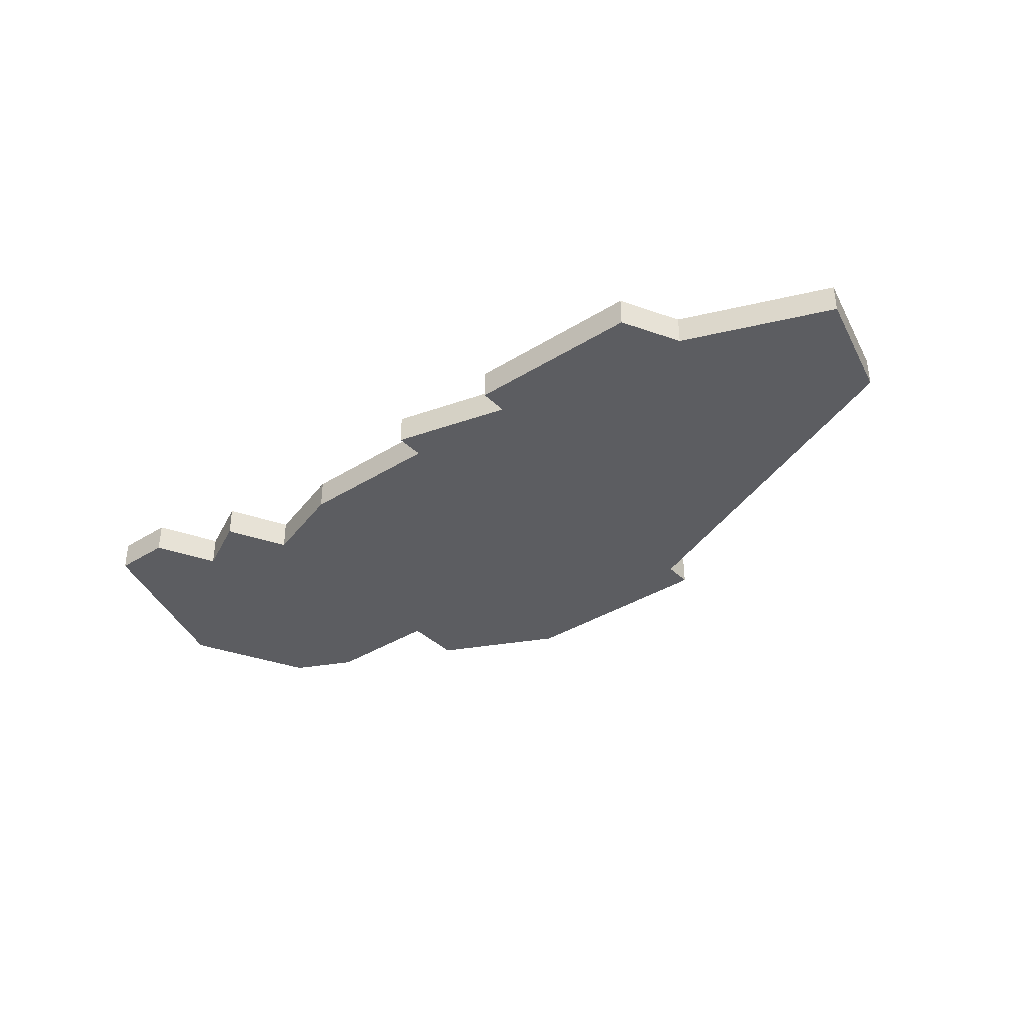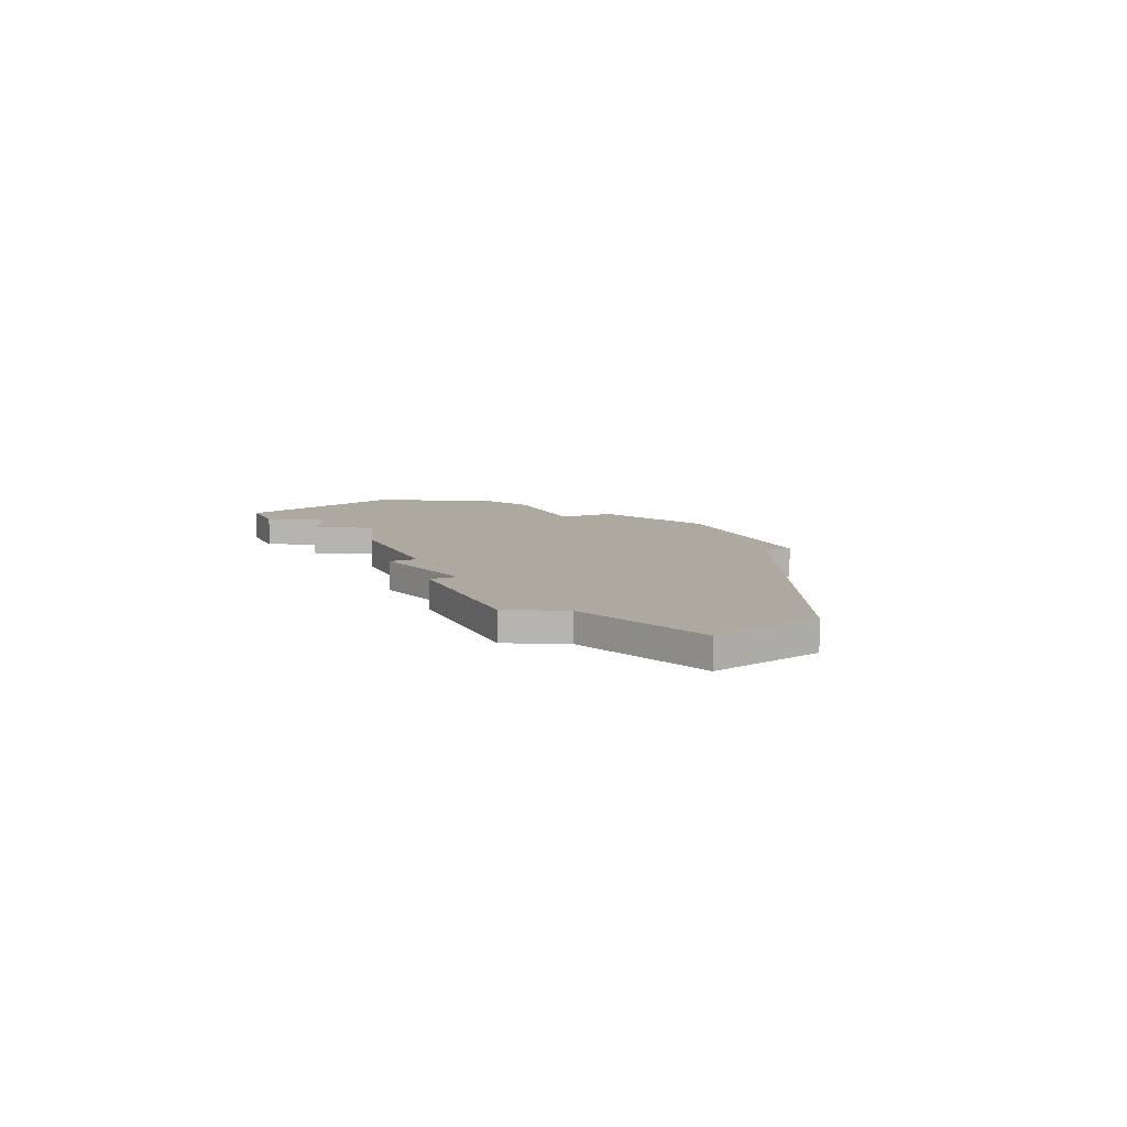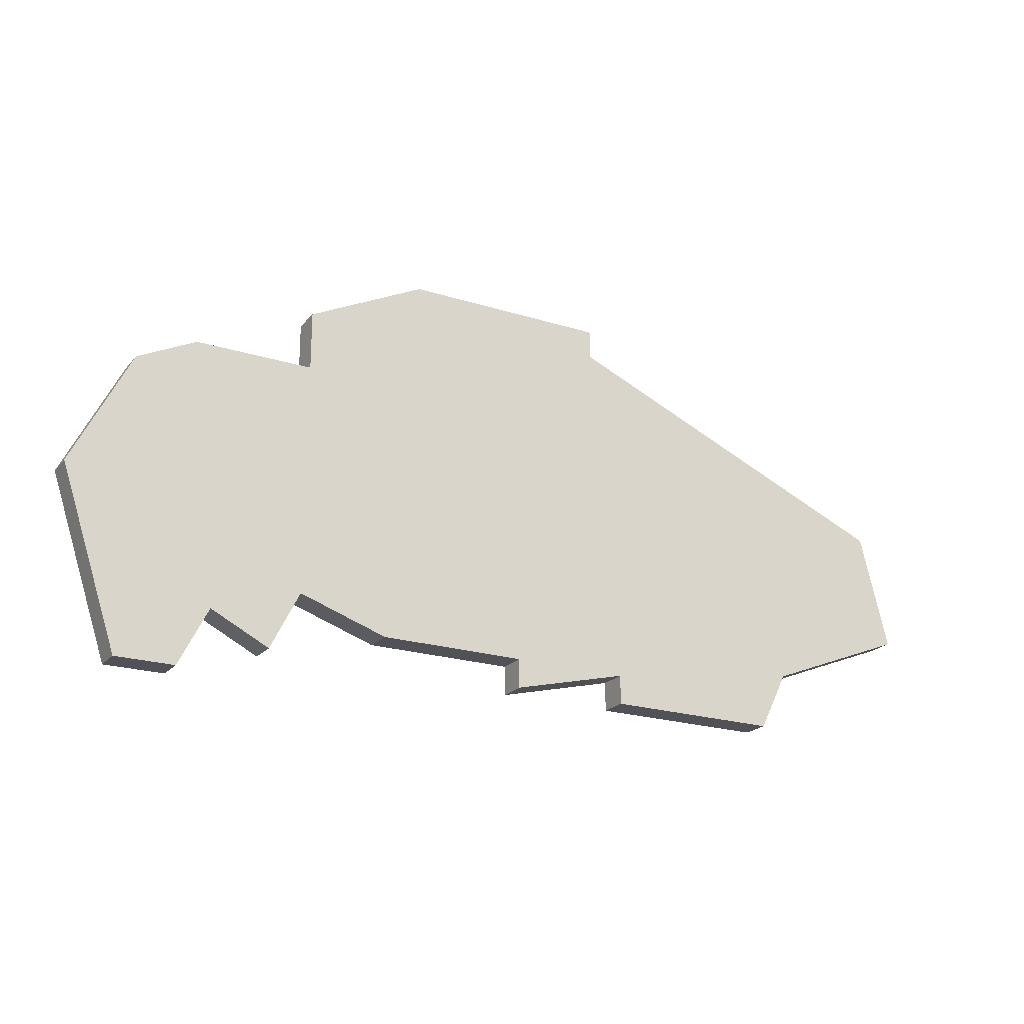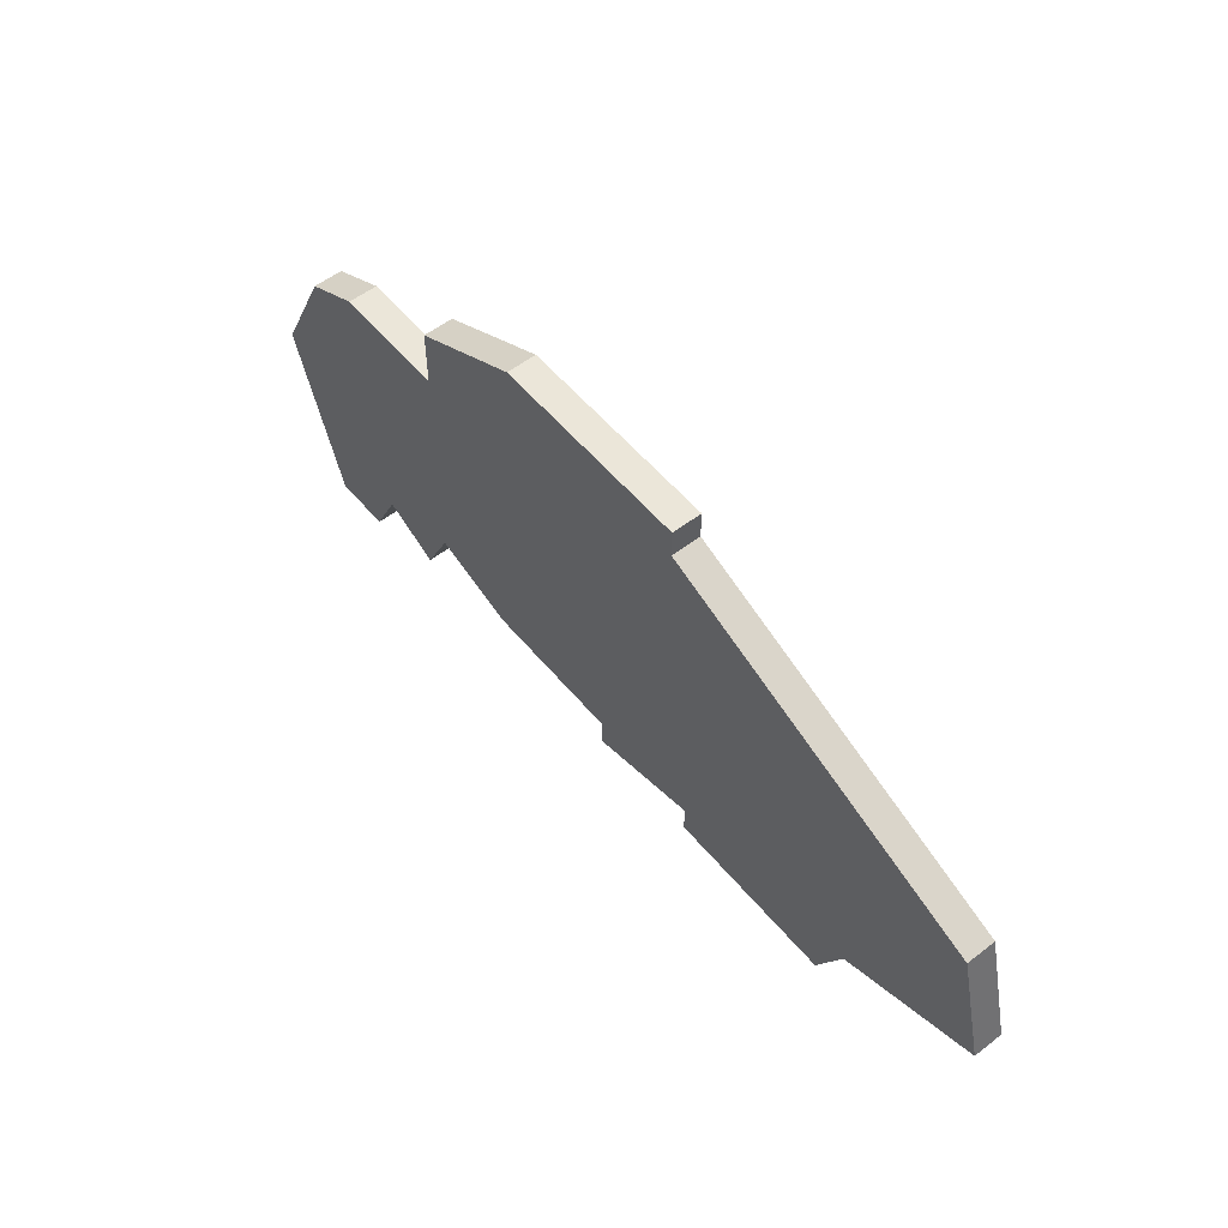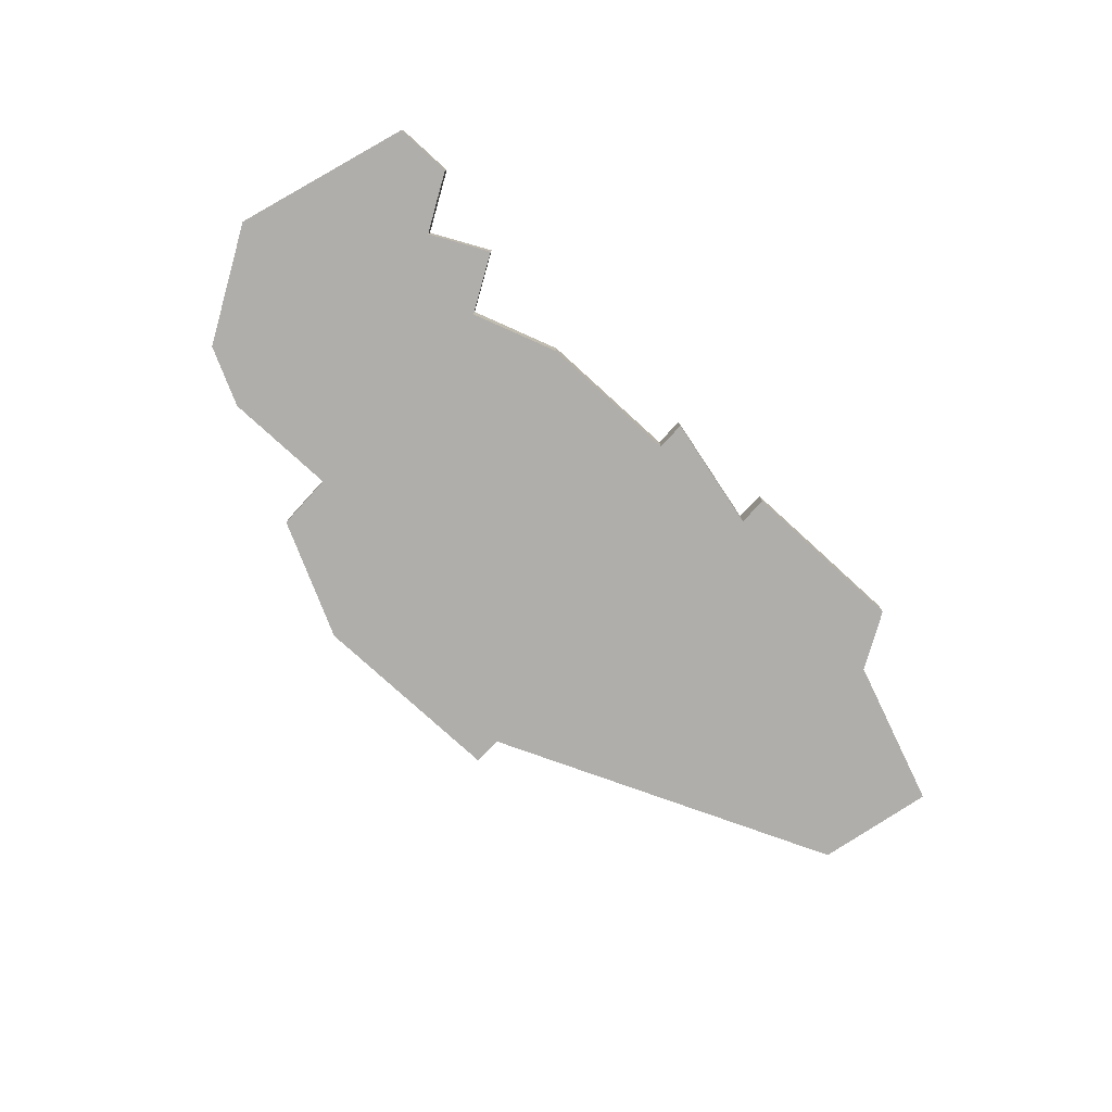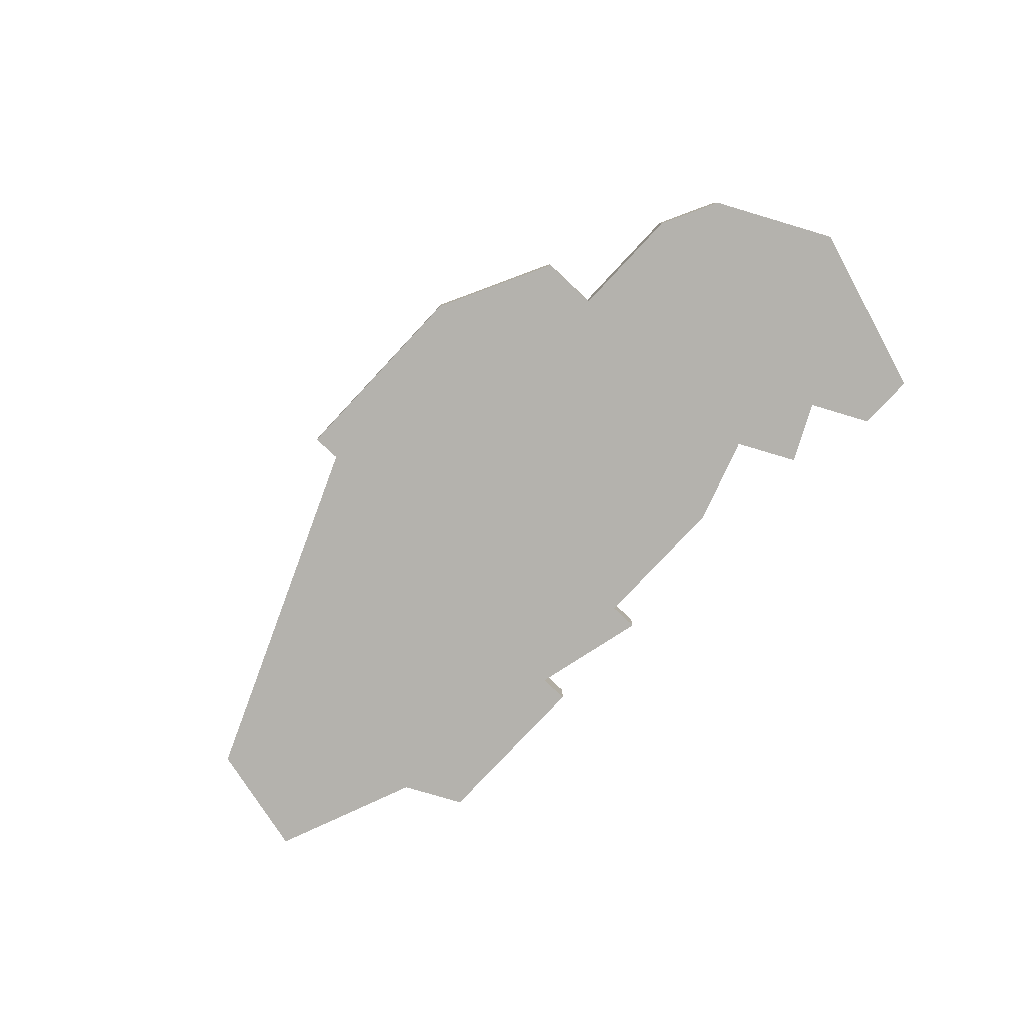
<metadata>
{"format":"obj","ext":"obj","renderer":"f3d","projection":"perspective","resolution":1024,"background":"white","views":[{"elev":-36.9,"azim":38.9,"up":"+Z"},{"elev":9.1,"azim":66.4,"up":"+Z"},{"elev":-21.6,"azim":-28.9,"up":"+Y"},{"elev":55.3,"azim":50.9,"up":"+Y"},{"elev":-77.9,"azim":-42.4,"up":"+Z"},{"elev":-79.6,"azim":-133.1,"up":"+Z"}]}
</metadata>
<code>
v 4021 -1062 0
v 4021 -1062 1
v 3995 -1057 0
v 3995 -1057 1
v 4003 -1050 0
v 4003 -1050 1
v 4003 -1060 0
v 4003 -1060 1
v 4003 -1052 0
v 4003 -1052 1
v 4011 -1061 0
v 4011 -1061 1
v 4011 -1062 0
v 4011 -1062 1
v 4027 -1058 0
v 4027 -1058 1
v 4002 -1062 0
v 4002 -1062 1
v 4026 -1054 0
v 4026 -1054 1
v 4000 -1061 0
v 4000 -1061 1
v 3999 -1052 0
v 3999 -1052 1
v 3999 -1063 0
v 3999 -1063 1
v 4007 -1048 0
v 4007 -1048 1
v 4015 -1061 0
v 4015 -1061 1
v 4015 -1062 0
v 4015 -1062 1
v 4006 -1061 0
v 4006 -1061 1
v 4014 -1049 0
v 4014 -1049 1
v 4014 -1048 0
v 4014 -1048 1
v 4022 -1060 0
v 4022 -1060 1
v 3997 -1053 0
v 3997 -1053 1
v 3997 -1063 0
v 3997 -1063 1
f 21 25 43
f 17 21 7
f 3 21 43
f 41 23 21
f 21 3 41
f 23 9 7
f 33 7 9
f 9 5 27
f 21 23 7
f 11 33 9
f 9 27 11
f 29 1 31
f 39 1 29
f 13 11 29
f 35 29 11
f 37 35 27
f 35 11 27
f 19 15 39
f 35 19 39
f 35 39 29
f 44 26 22
f 8 22 18
f 44 22 4
f 22 24 42
f 42 4 22
f 8 10 24
f 10 8 34
f 28 6 10
f 8 24 22
f 10 34 12
f 12 28 10
f 32 2 30
f 30 2 40
f 30 12 14
f 12 30 36
f 28 36 38
f 28 12 36
f 40 16 20
f 40 20 36
f 30 40 36
f 28 38 27
f 27 38 37
f 6 28 5
f 5 28 27
f 10 6 9
f 9 6 5
f 24 10 23
f 23 10 9
f 42 24 41
f 41 24 23
f 4 42 3
f 3 42 41
f 44 4 43
f 43 4 3
f 26 44 25
f 25 44 43
f 22 26 21
f 21 26 25
f 18 22 17
f 17 22 21
f 8 18 7
f 7 18 17
f 34 8 33
f 33 8 7
f 12 34 11
f 11 34 33
f 14 12 13
f 13 12 11
f 30 14 29
f 29 14 13
f 32 30 31
f 31 30 29
f 2 32 1
f 1 32 31
f 40 2 39
f 39 2 1
f 16 40 15
f 15 40 39
f 20 16 19
f 19 16 15
f 38 36 37
f 37 36 35
f 36 20 35
f 35 20 19

</code>
